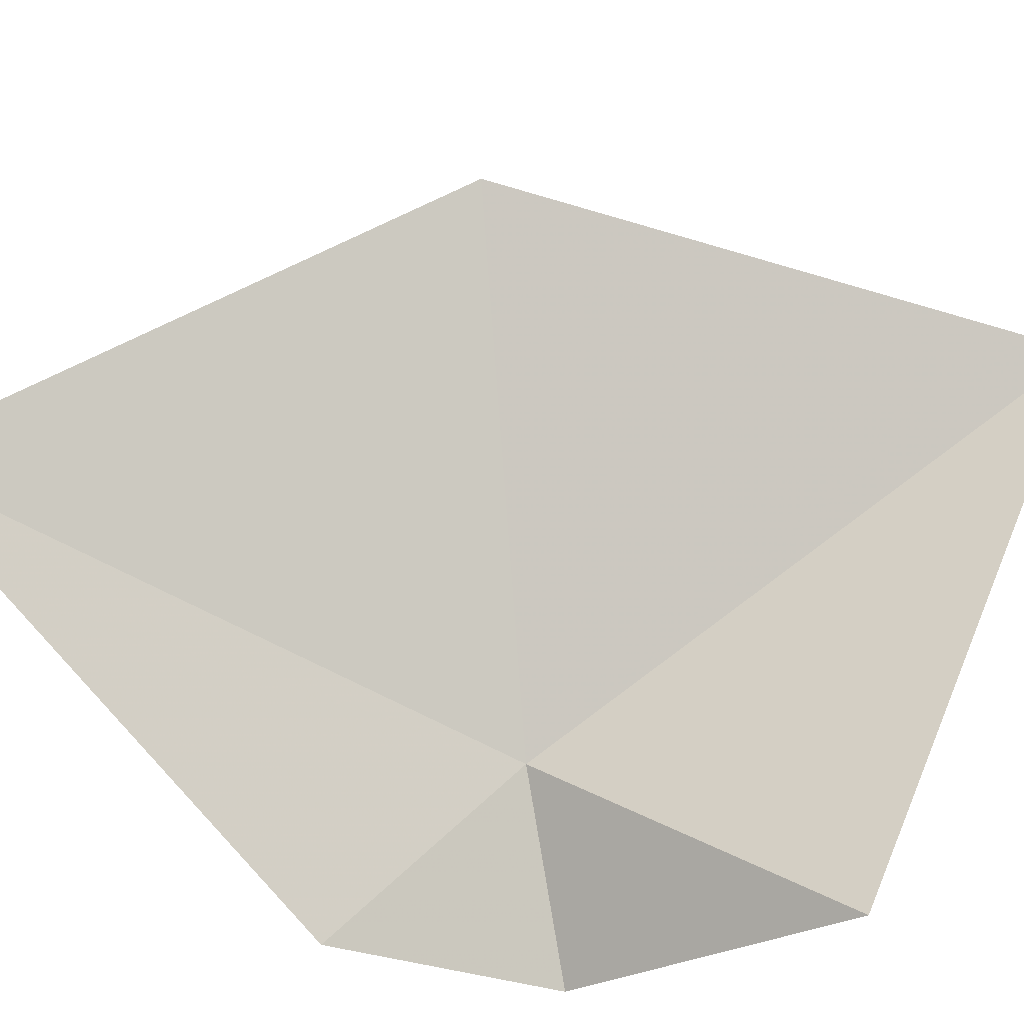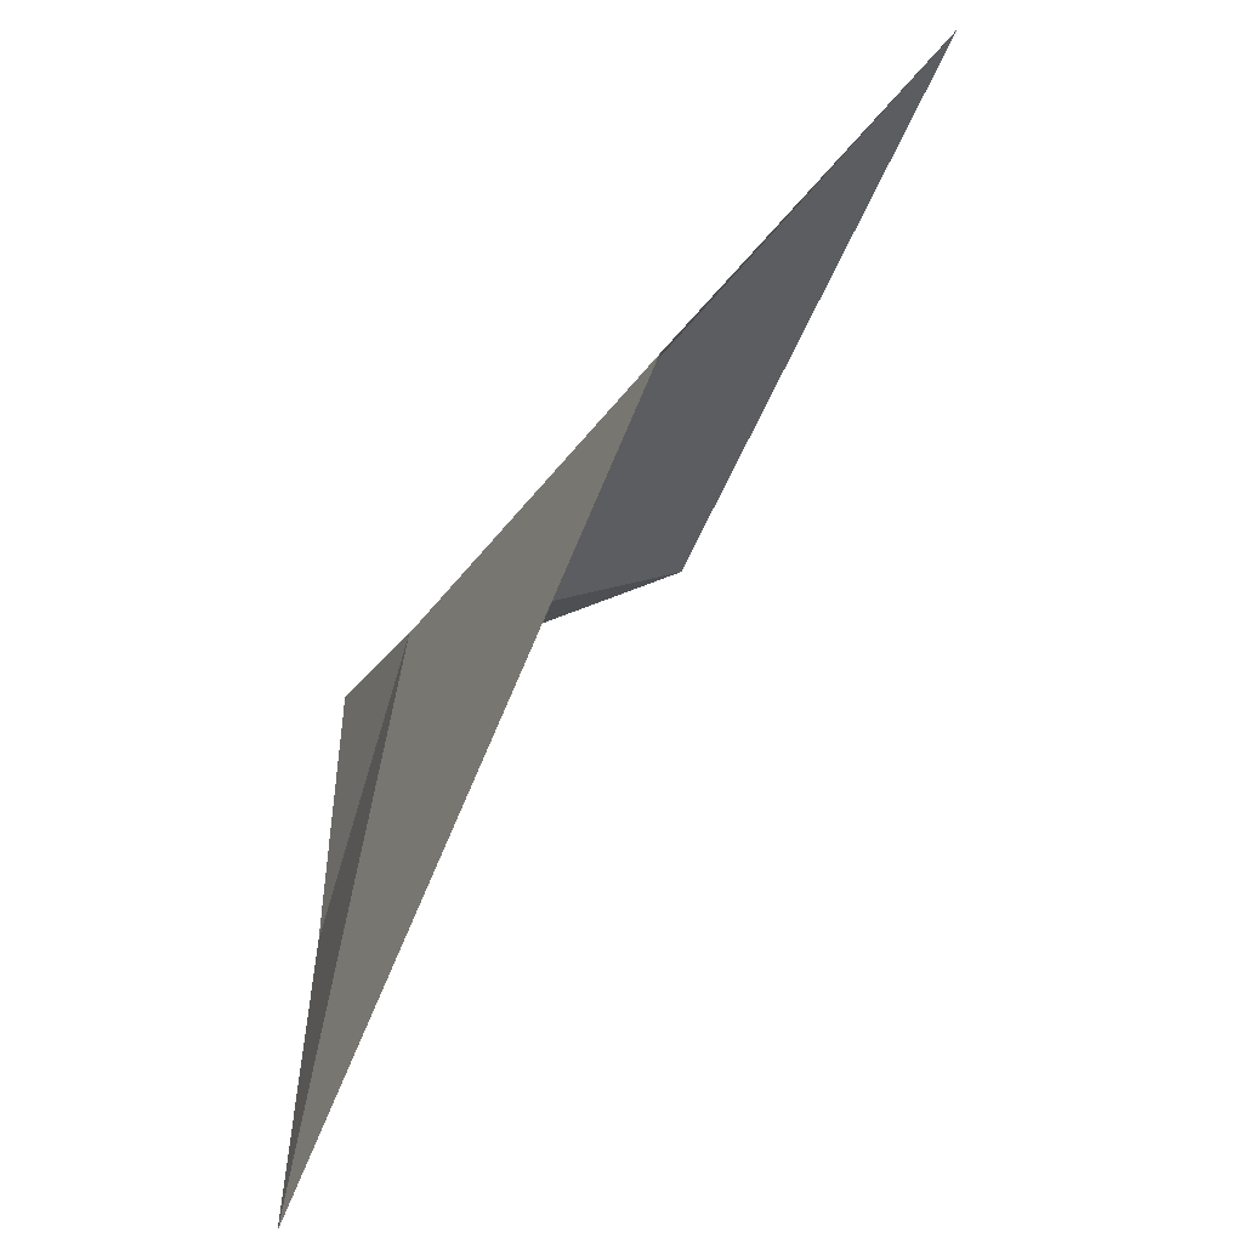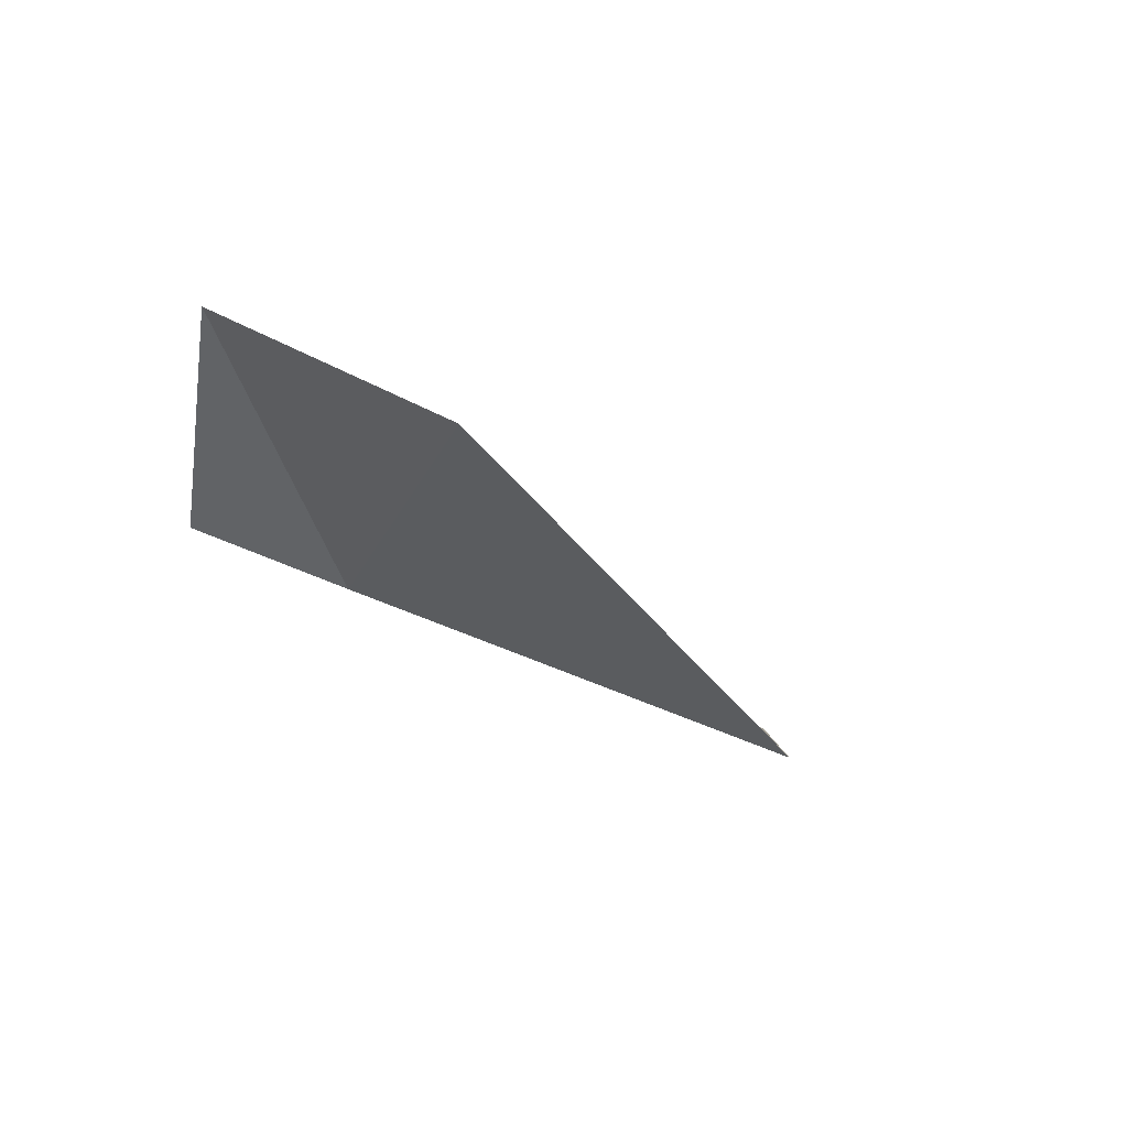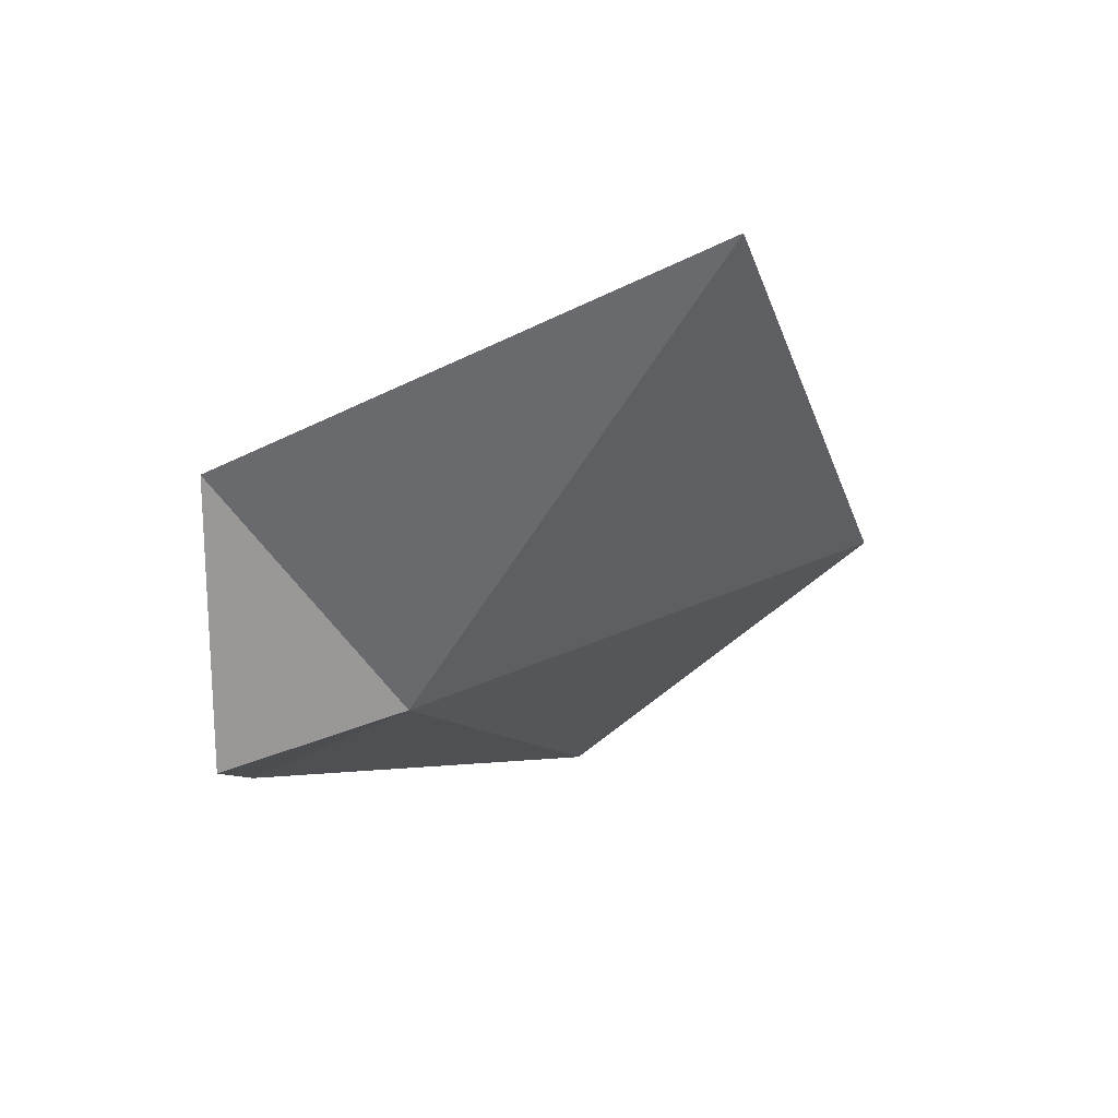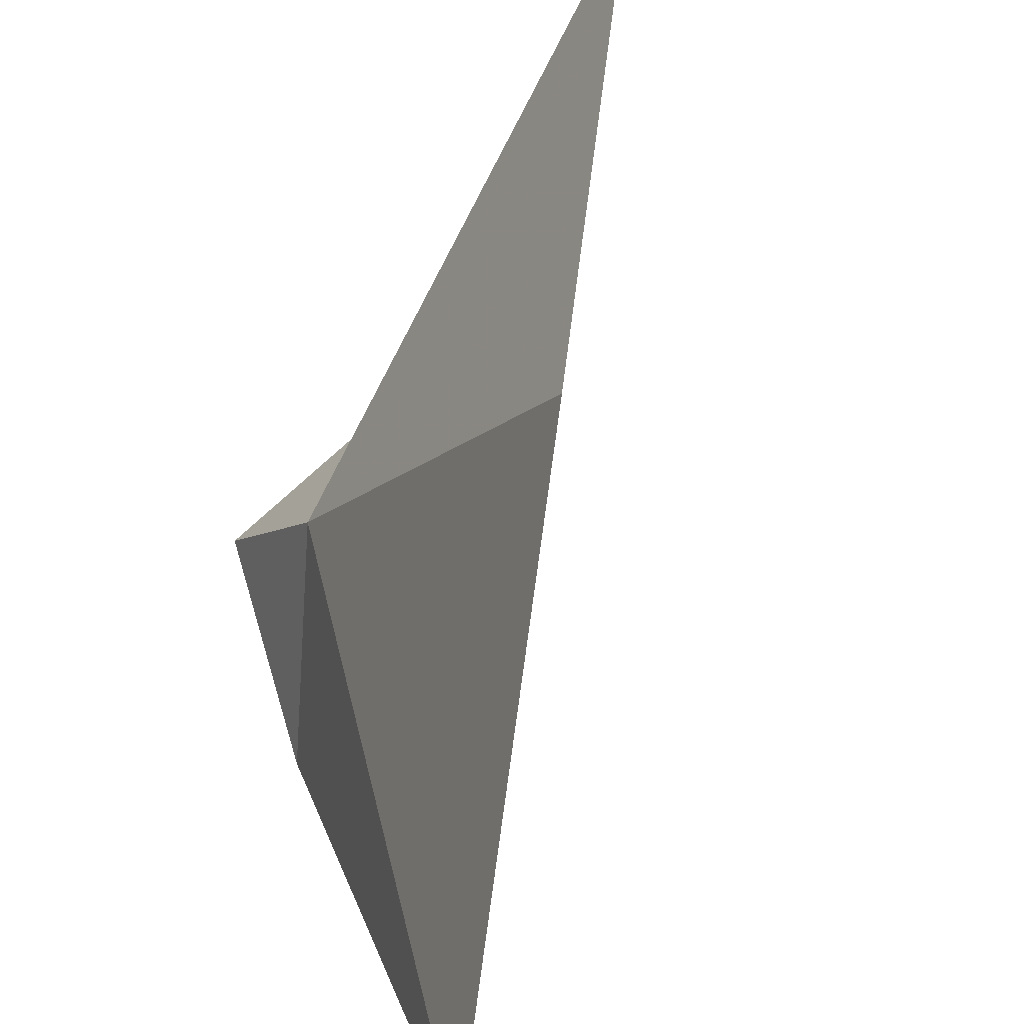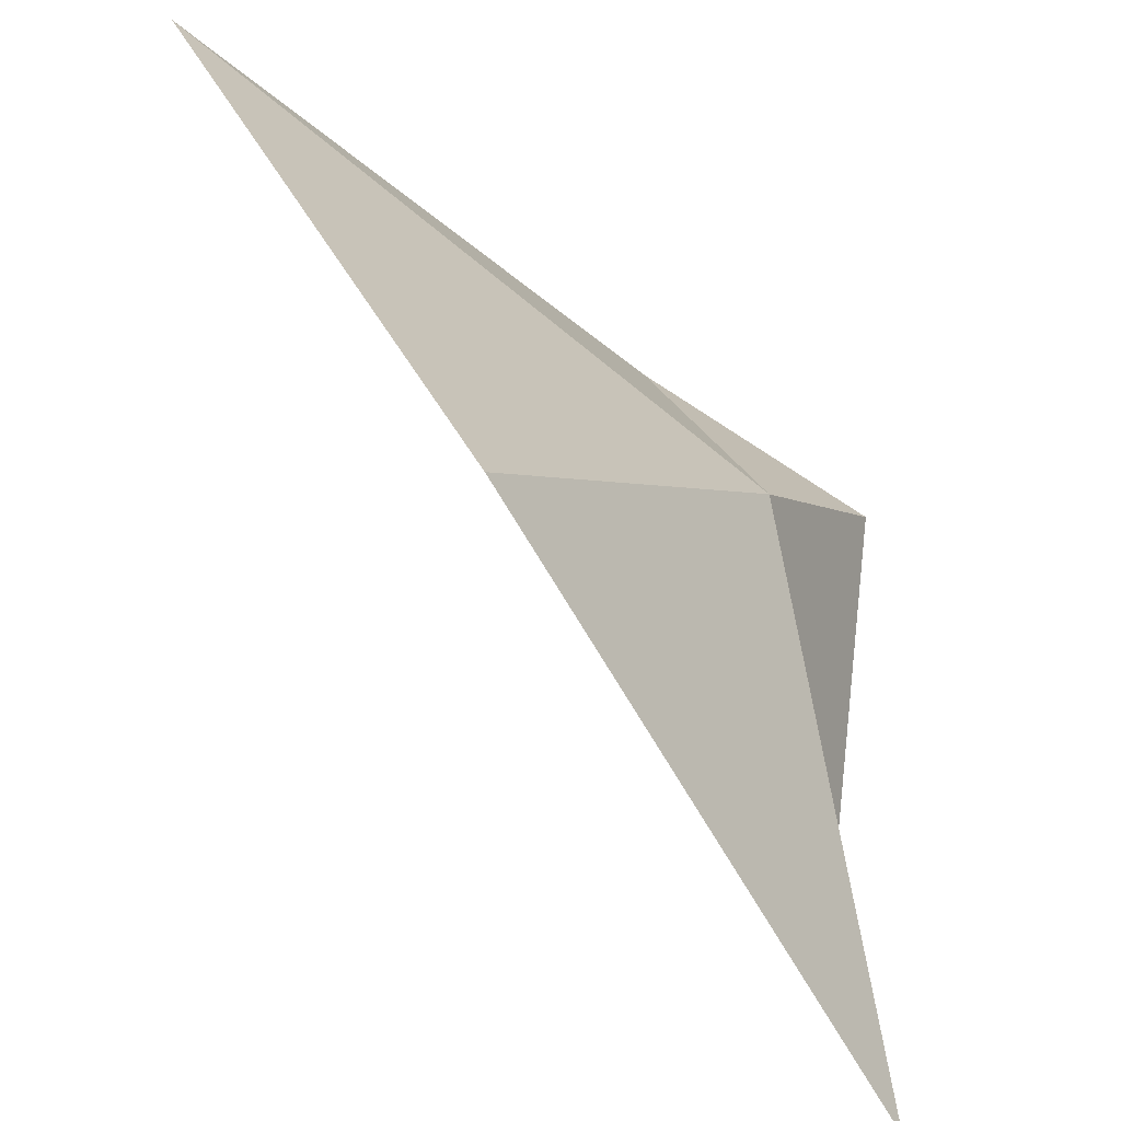
<metadata>
{"format":"obj","ext":"obj","renderer":"f3d","projection":"perspective","resolution":1024,"background":"white","views":[{"elev":-30.8,"azim":114.8,"up":"+Z"},{"elev":51.3,"azim":54.4,"up":"+Z"},{"elev":48.6,"azim":-32.9,"up":"+Y"},{"elev":31.2,"azim":-88.9,"up":"+Y"},{"elev":68.0,"azim":35.8,"up":"+Z"},{"elev":79.9,"azim":175.8,"up":"+Z"}]}
</metadata>
<code>
v -15.93 -8.517 4.84
v -16.07 -8.528 4.581
v -16 -8.091 4.581
v -15.26 -9.083 5.082
v -15.8 -8.738 4.581
v -15.97 -7.748 5.292
v -15.59 -8.426 5.526
f 1 3 2
f 1 7 6
f 1 2 5
f 1 4 7
f 1 5 4
f 1 6 3

</code>
